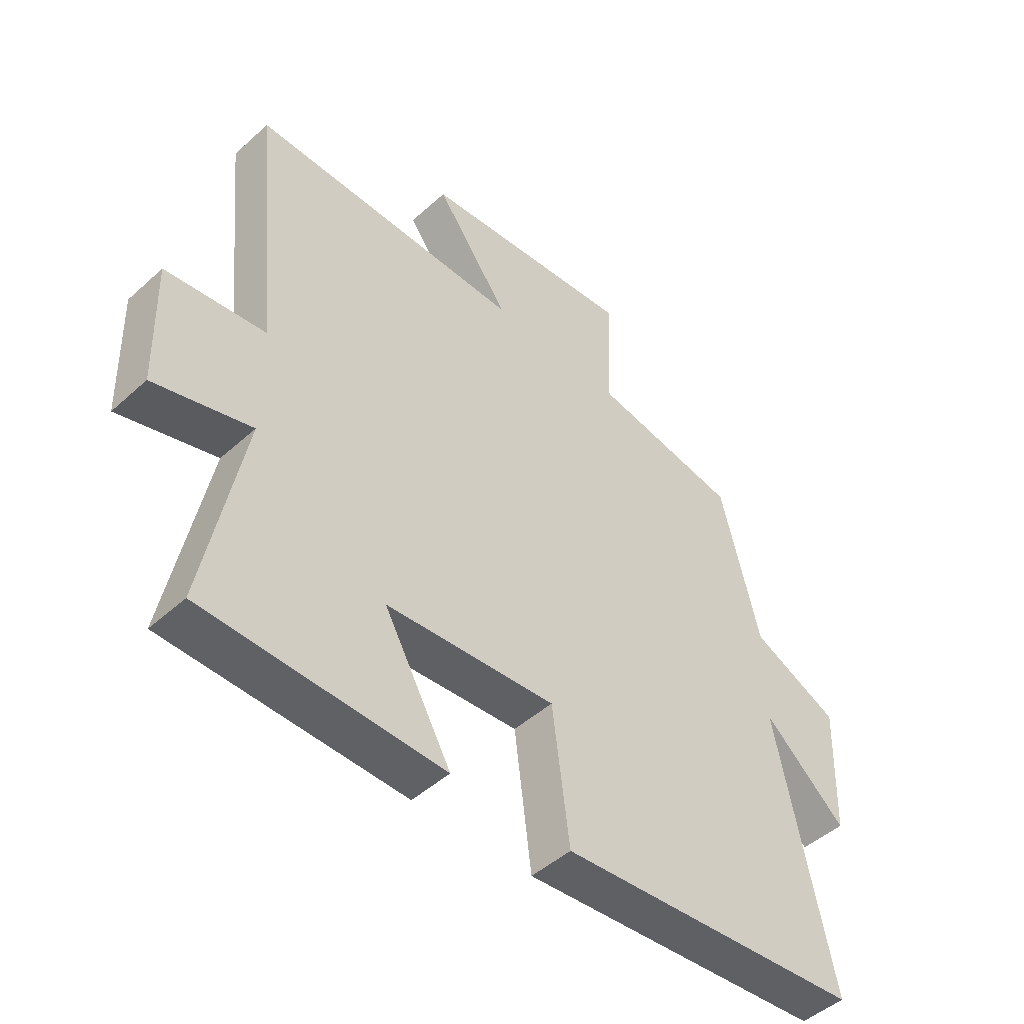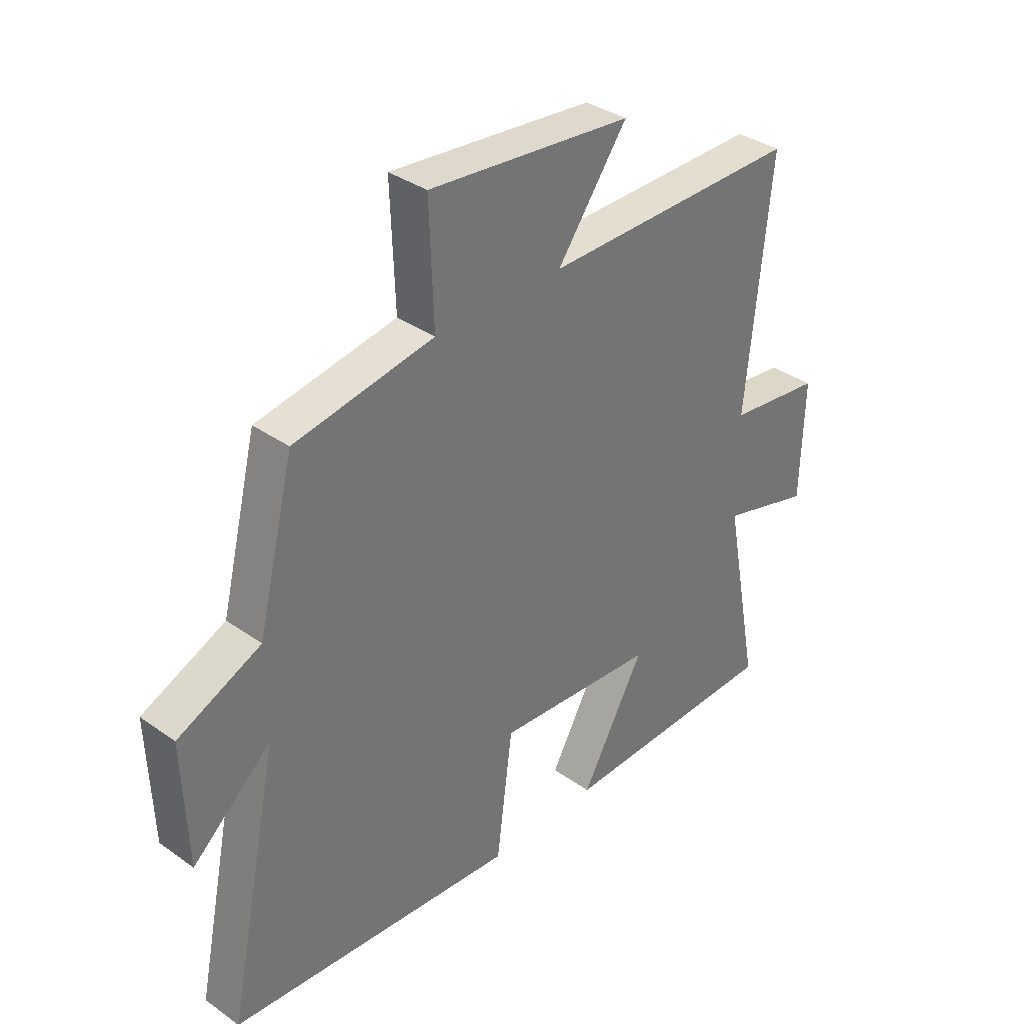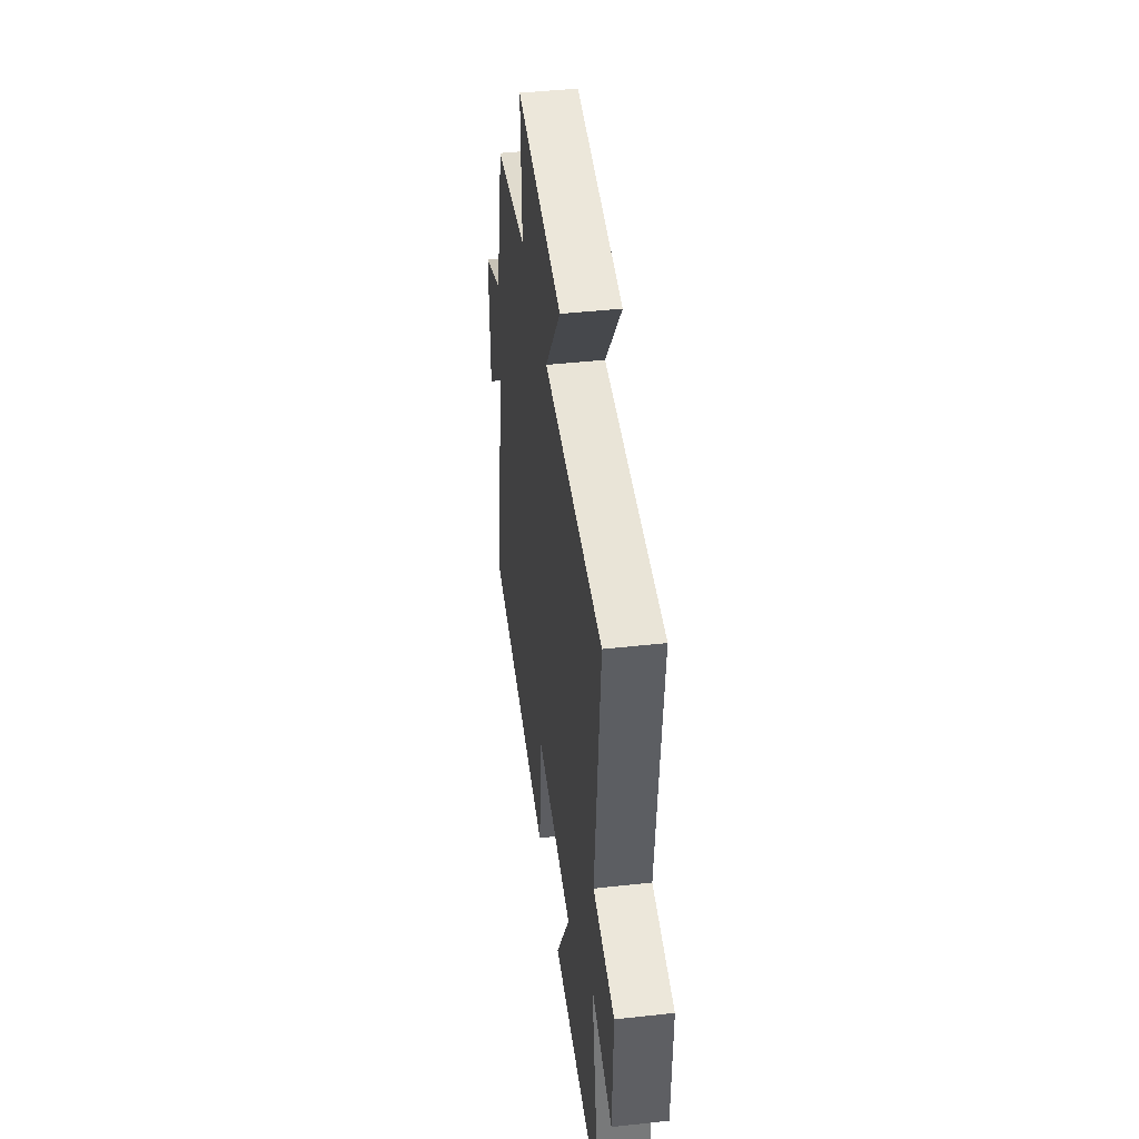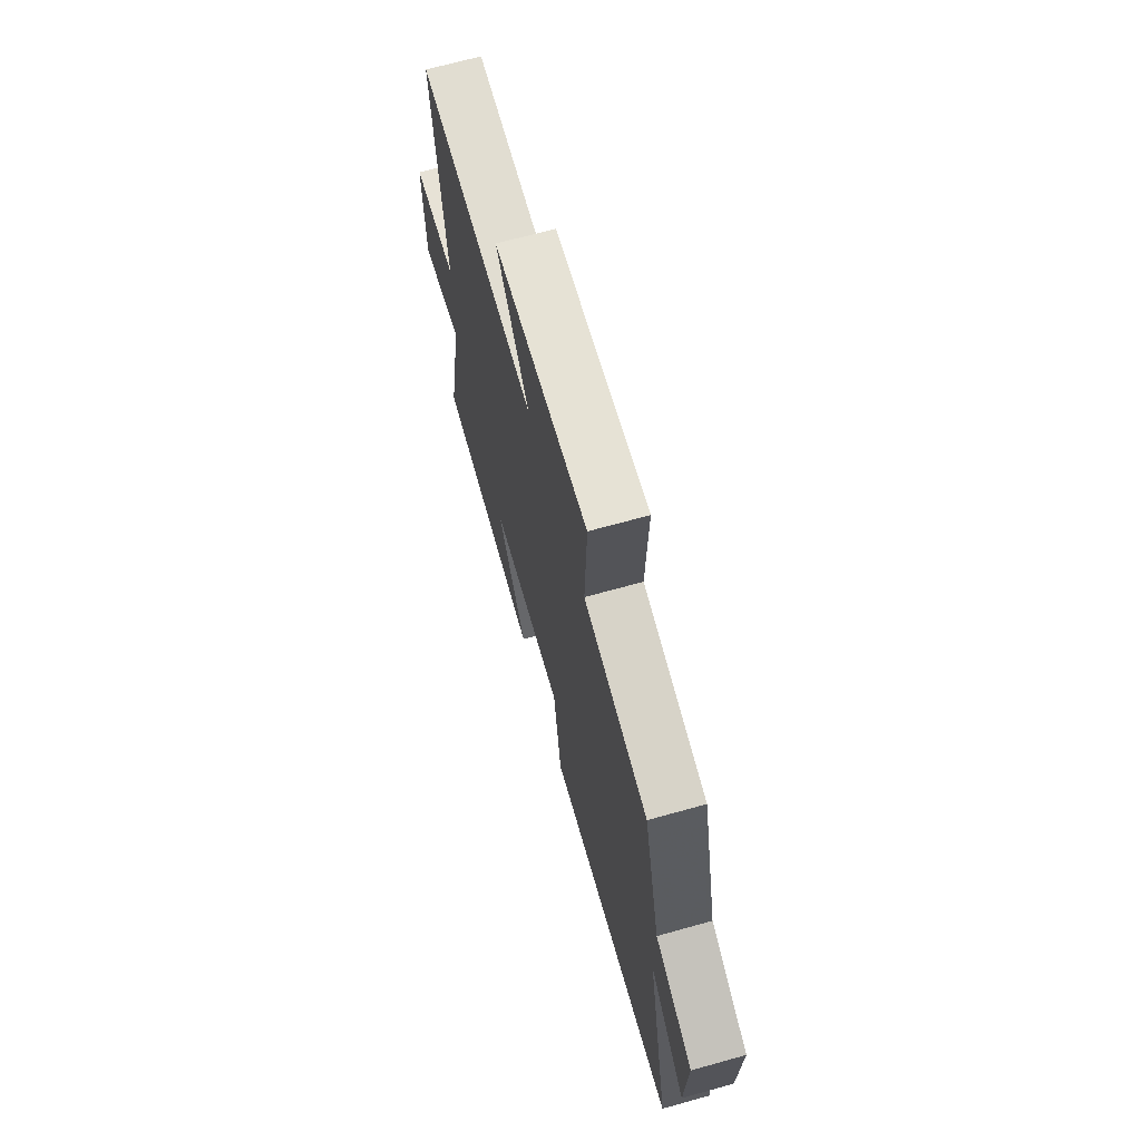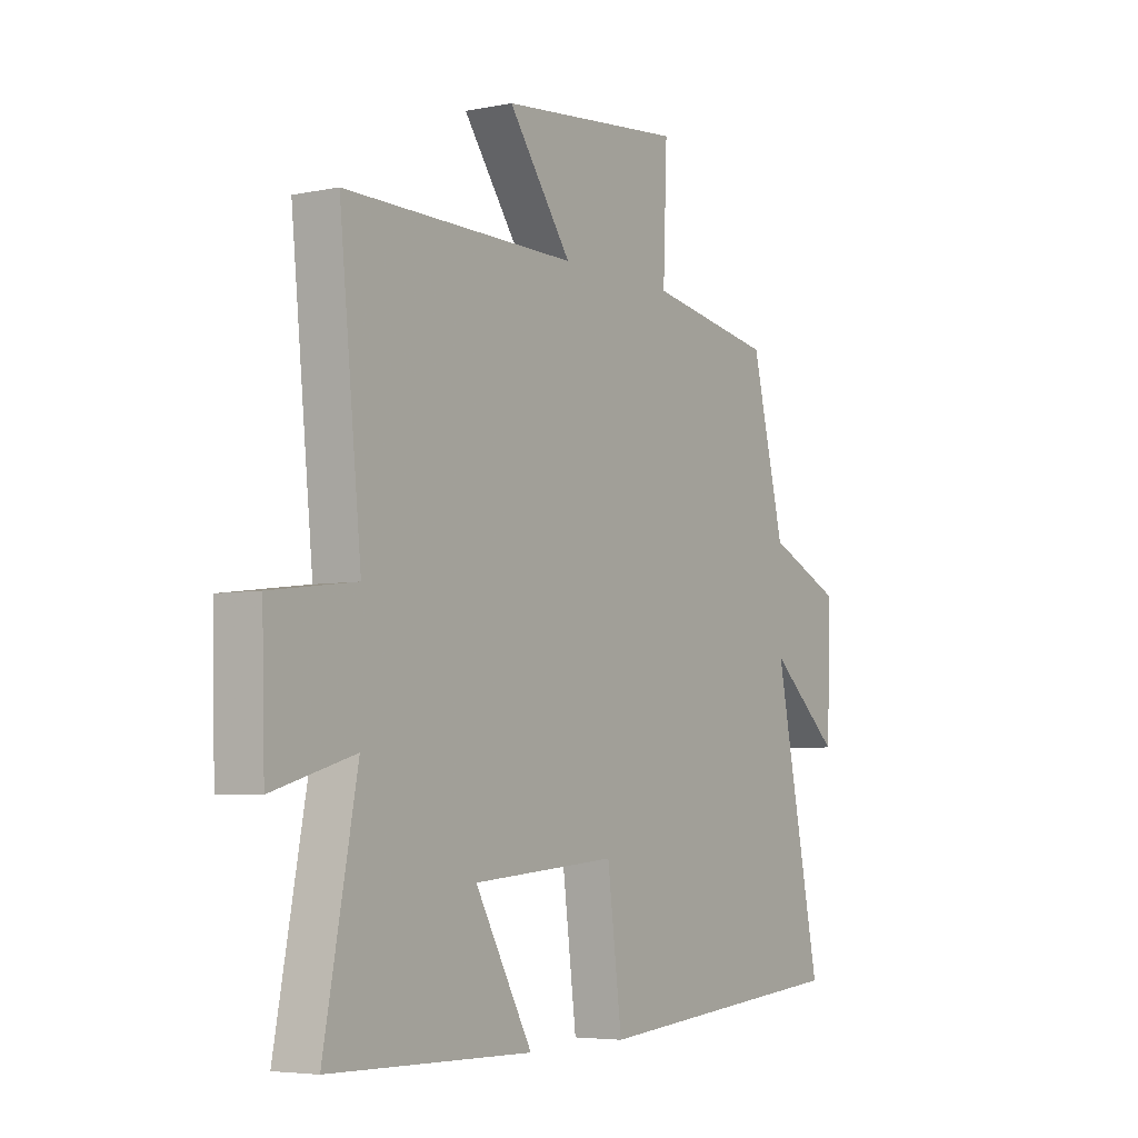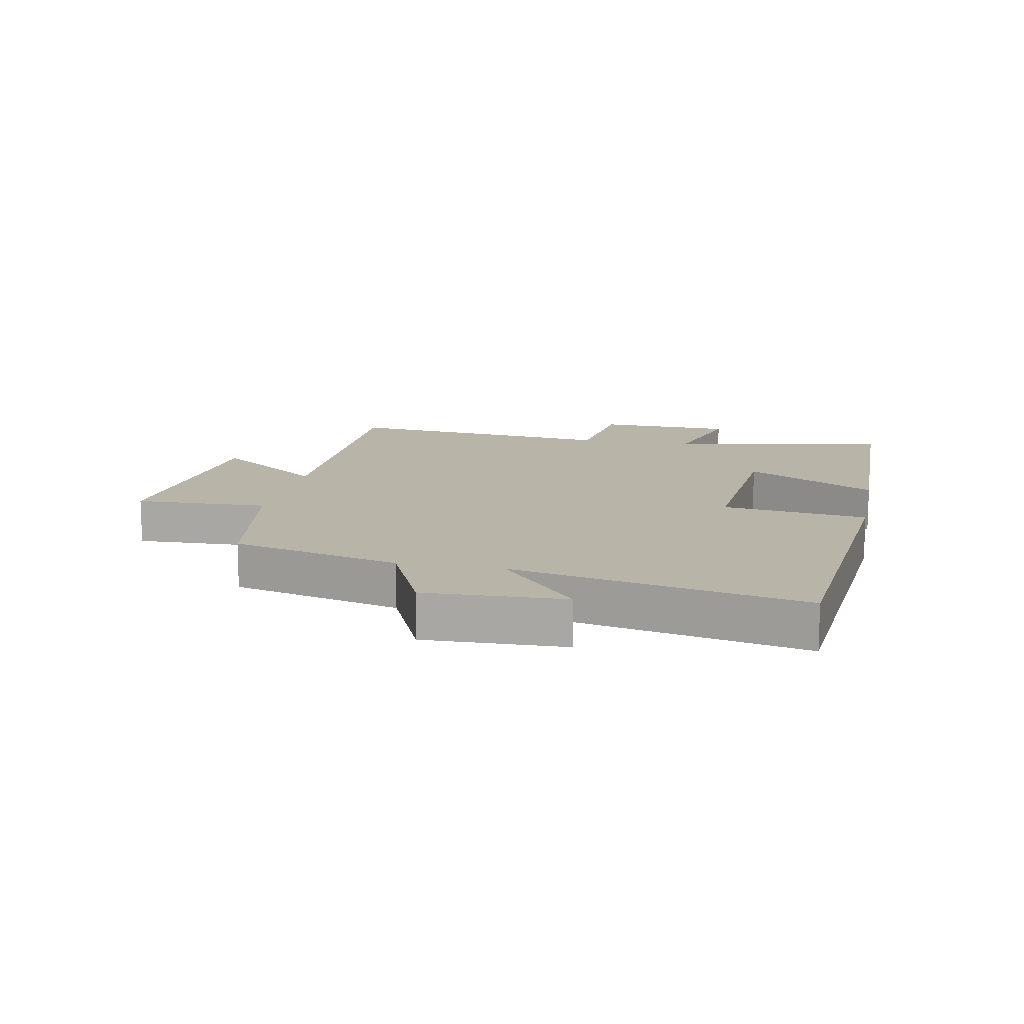
<metadata>
{"format":"obj","ext":"obj","renderer":"f3d","projection":"perspective","resolution":1024,"background":"white","views":[{"elev":-47.5,"azim":-44.6,"up":"+Z"},{"elev":35.5,"azim":133.0,"up":"+Z"},{"elev":43.7,"azim":-97.4,"up":"+Z"},{"elev":68.6,"azim":74.4,"up":"+Z"},{"elev":-5.0,"azim":-57.1,"up":"+Z"},{"elev":13.2,"azim":101.4,"up":"+Y"}]}
</metadata>
<code>
v 0.597 0.07 -0.453
v 0.059 0.07 -0.5
v 0.029 0.07 -0.266
v -0.269 0.07 -0.29
v -0.151 0.07 -0.5
v -0.568 0.07 -0.492
v -0.5 0.07 -0.138
v -0.669 0.07 -0.186
v -0.675 0.07 0.034
v -0.5 0.07 0.056
v -0.545 0.07 0.503
v -0.067 0.07 0.5
v -0.197 0.07 0.678
v 0.181 0.07 0.716
v 0.173 0.07 0.5
v 0.432 0.07 0.456
v 0.5 0.07 0.183
v 0.654 0.07 0.114
v 0.646 0.07 -0.112
v 0.5 0.07 0.015
v 0.597 0 -0.453
v 0.059 0 -0.5
v 0.029 0 -0.266
v -0.269 0 -0.29
v -0.151 0 -0.5
v -0.568 0 -0.492
v -0.5 0 -0.138
v -0.669 0 -0.186
v -0.675 0 0.034
v -0.5 0 0.056
v -0.545 0 0.503
v -0.067 0 0.5
v -0.197 0 0.678
v 0.181 0 0.716
v 0.173 0 0.5
v 0.432 0 0.456
v 0.5 0 0.183
v 0.654 0 0.114
v 0.646 0 -0.112
v 0.5 0 0.015
f 17 18 19 20
f 15 16 17 20
f 1 2 3
f 20 1 3
f 15 20 3
f 12 13 14 15
f 12 15 3 4
f 10 11 12 4
f 7 8 9 10
f 7 10 4 5
f 5 6 7
f 40 39 38 37
f 40 37 36 35
f 23 22 21
f 23 21 40
f 23 40 35
f 35 34 33 32
f 24 23 35 32
f 24 32 31 30
f 30 29 28 27
f 25 24 30 27
f 27 26 25
f 1 21 22 2
f 2 22 23 3
f 3 23 24 4
f 4 24 25 5
f 5 25 26 6
f 6 26 27 7
f 7 27 28 8
f 8 28 29 9
f 9 29 30 10
f 10 30 31 11
f 11 31 32 12
f 12 32 33 13
f 13 33 34 14
f 14 34 35 15
f 15 35 36 16
f 16 36 37 17
f 17 37 38 18
f 18 38 39 19
f 19 39 40 20
f 20 40 21 1

</code>
